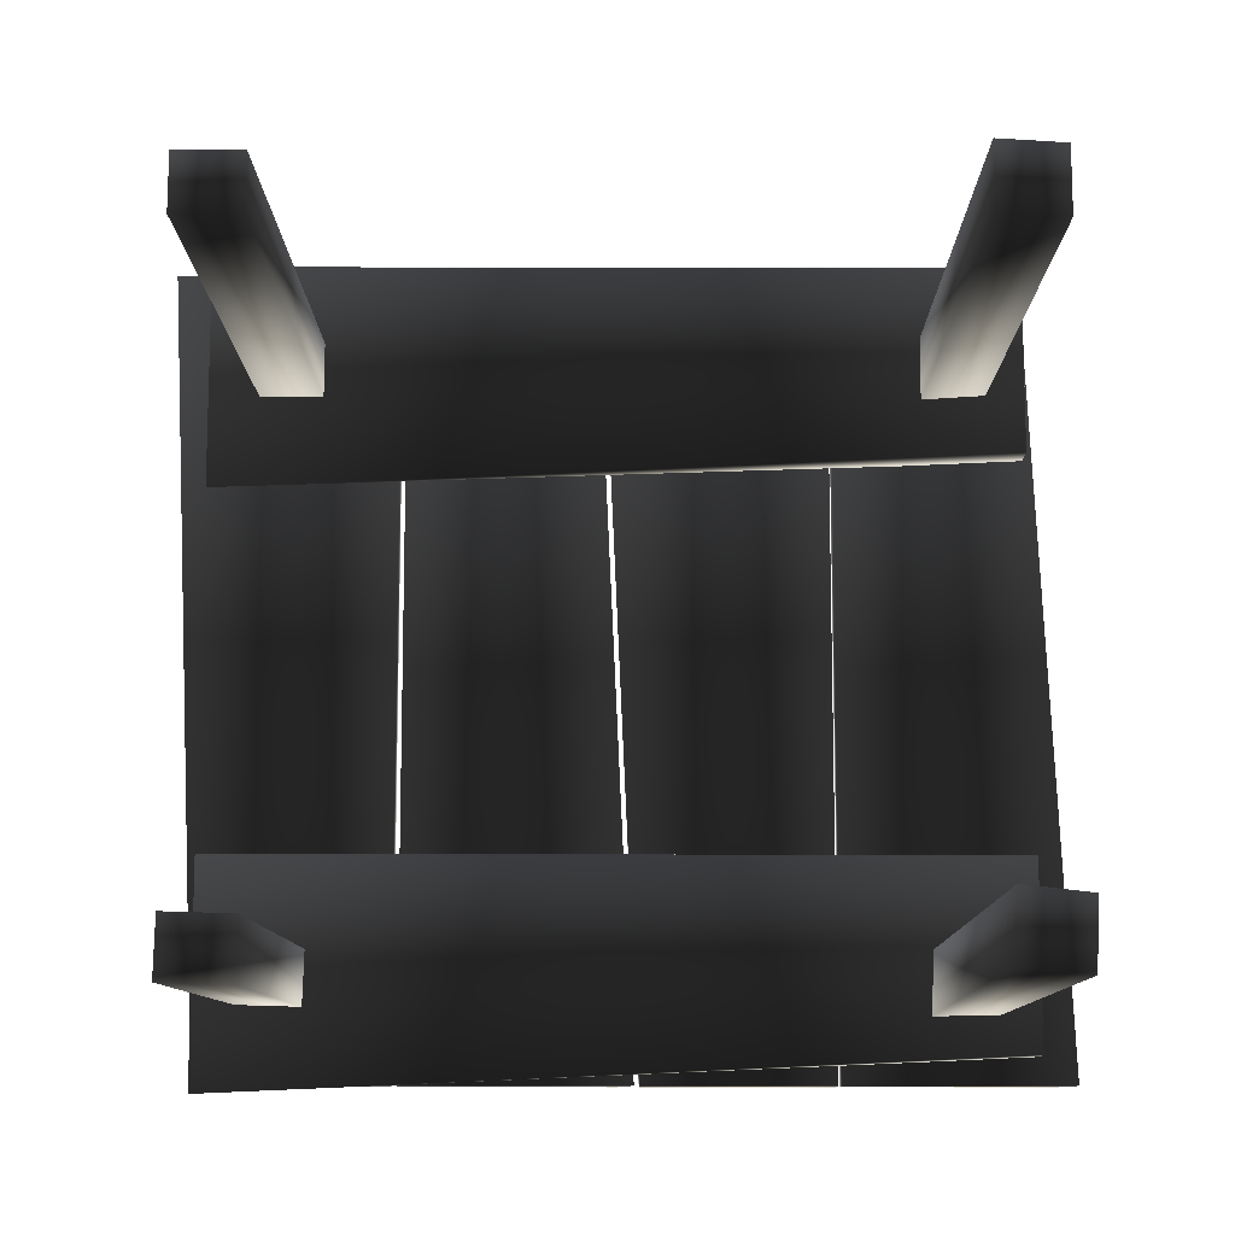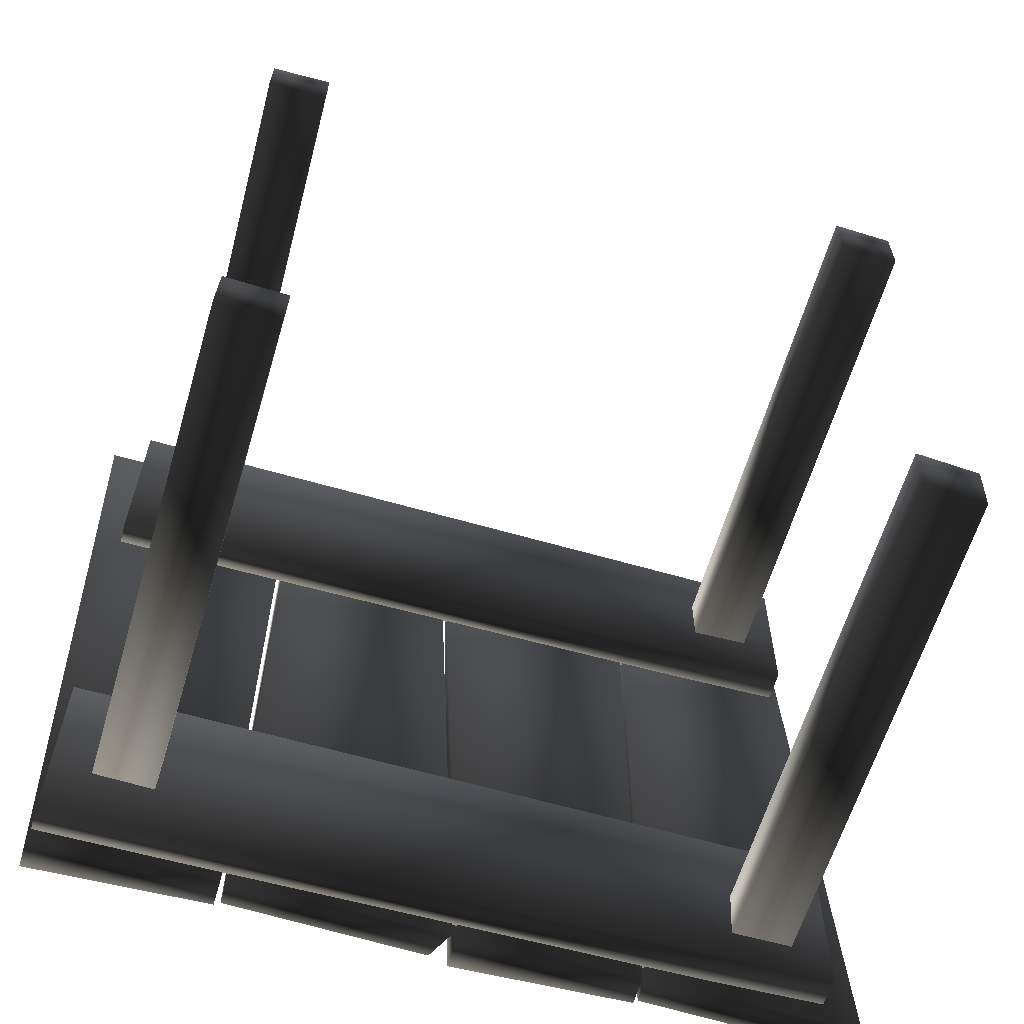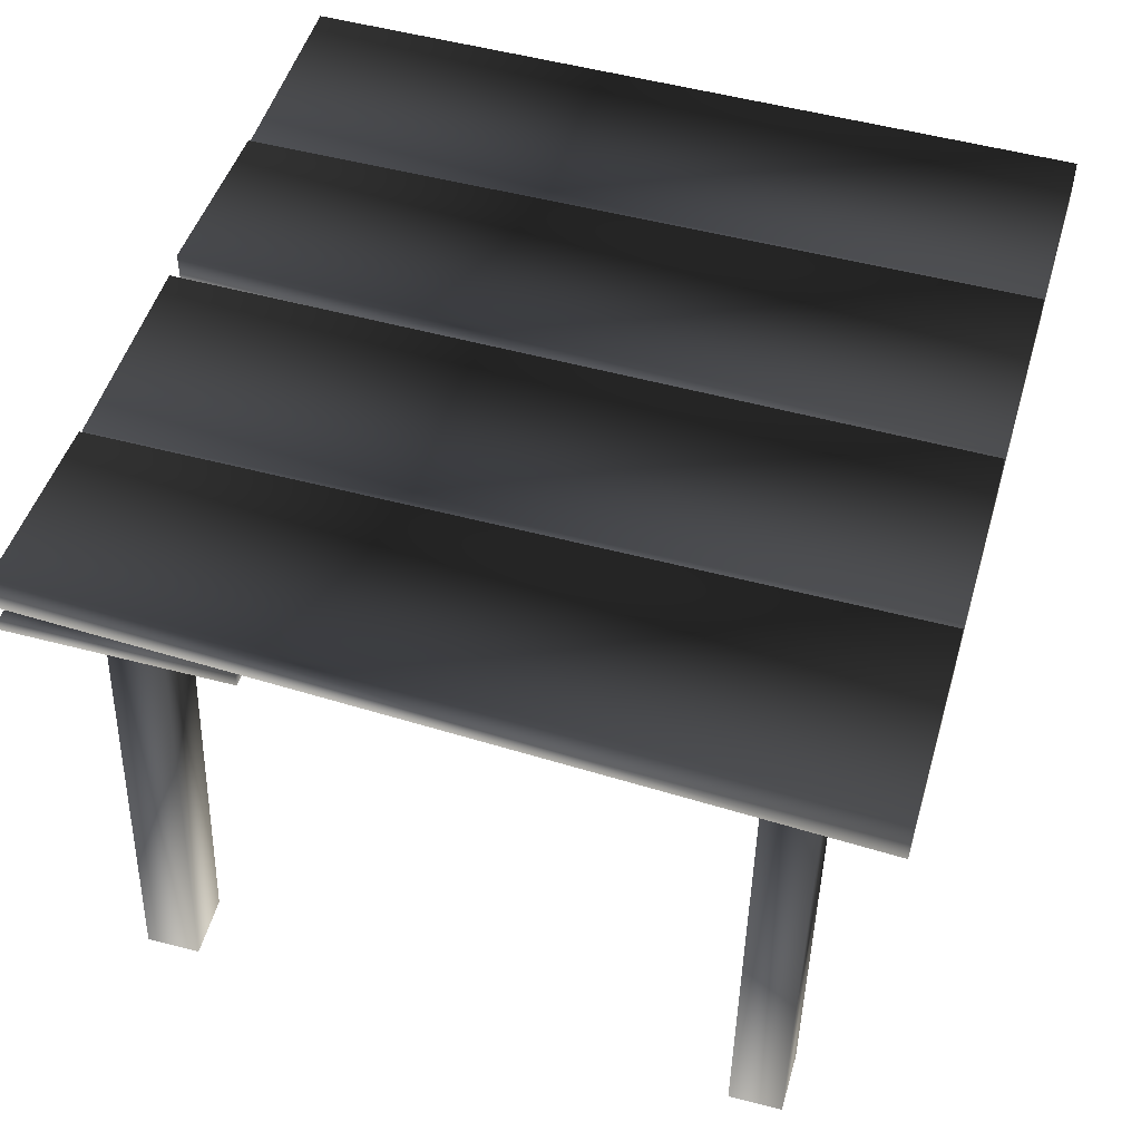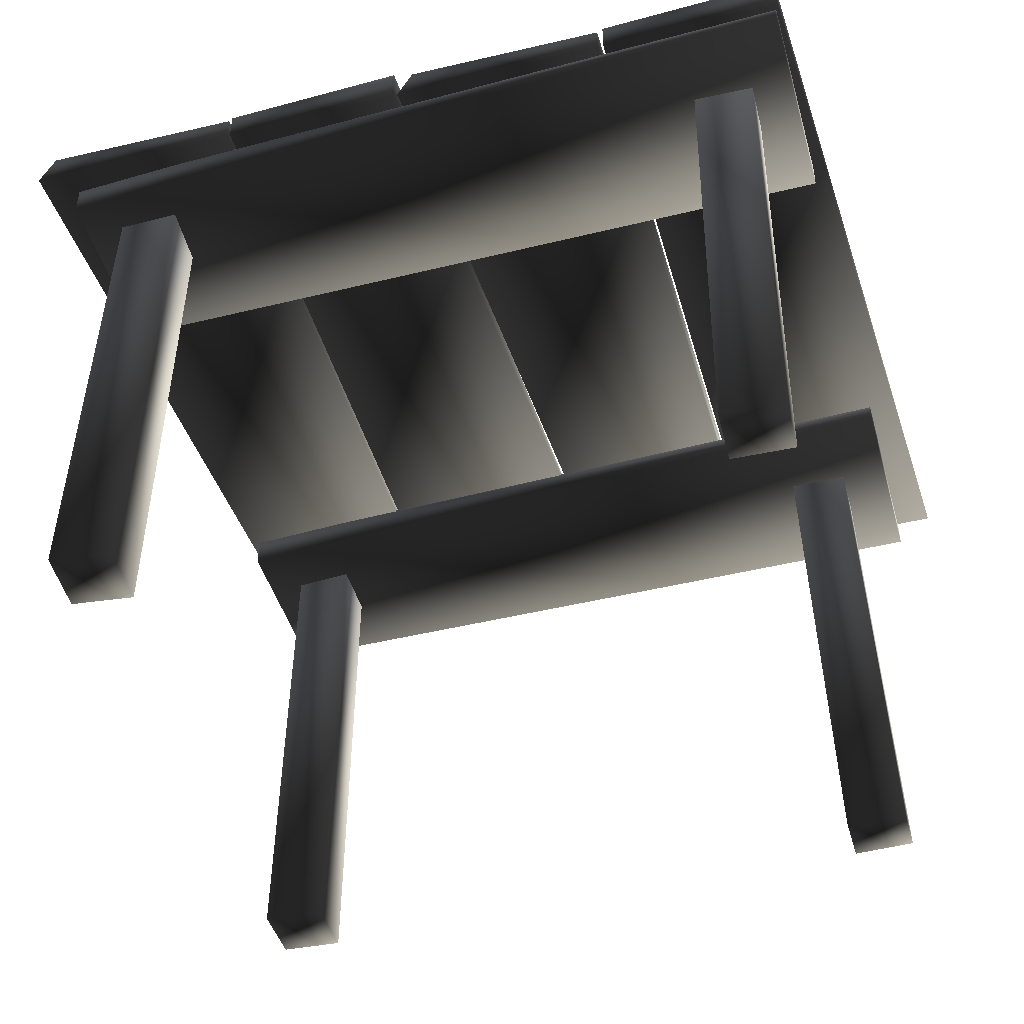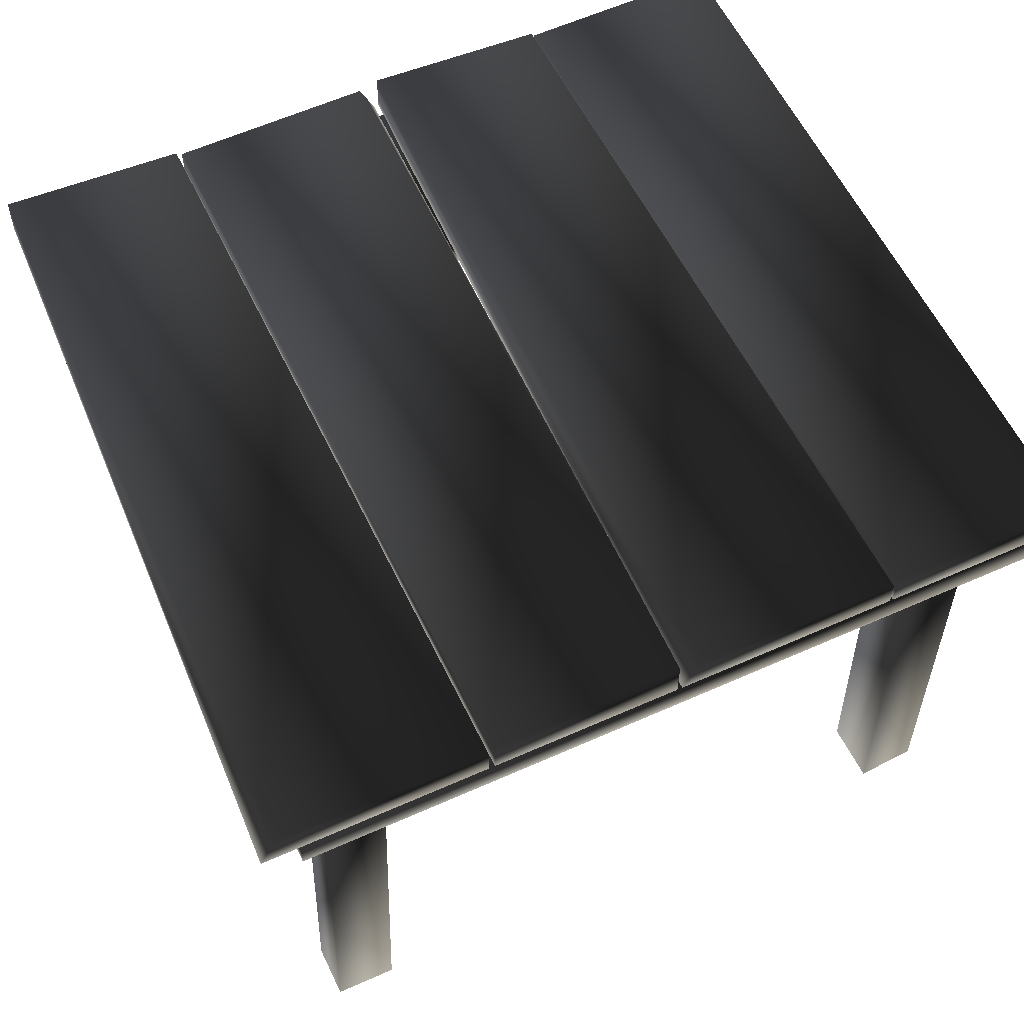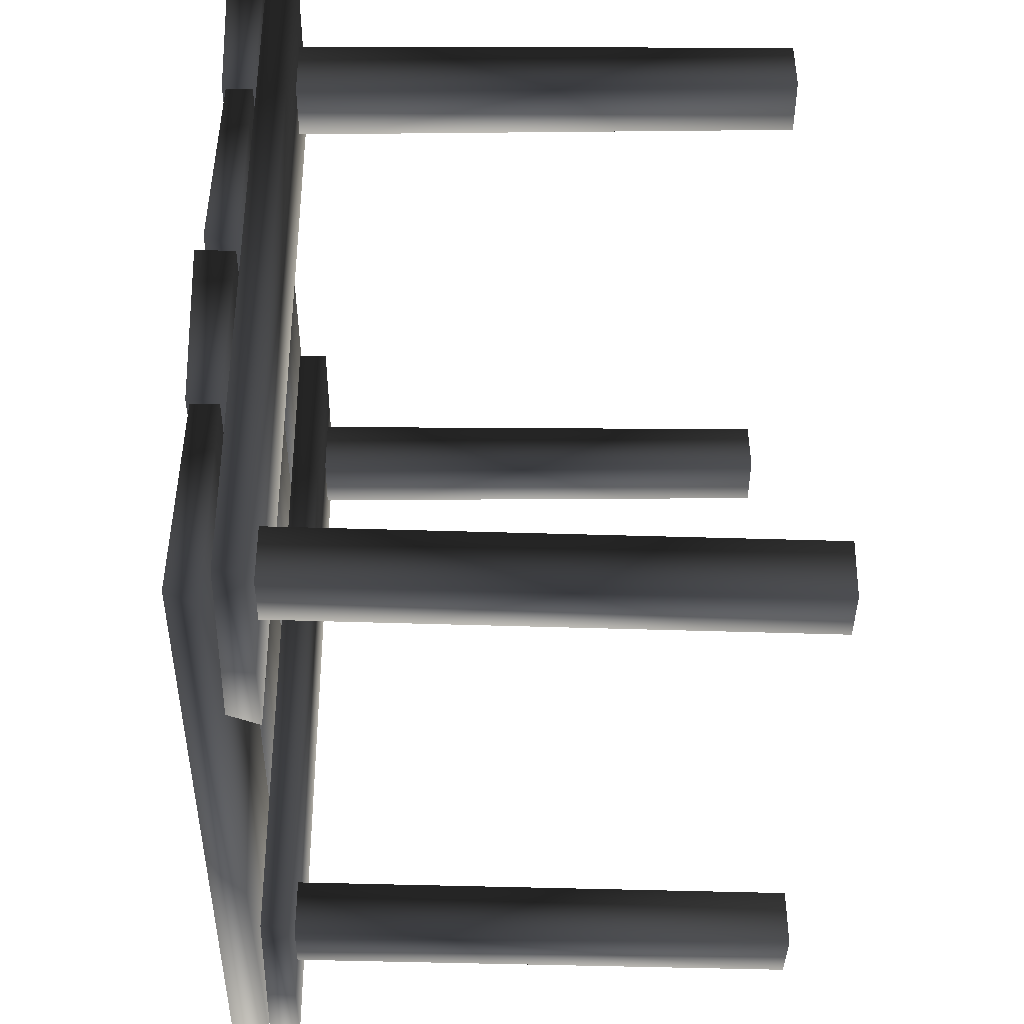
<metadata>
{"format":"obj","ext":"obj","renderer":"f3d","projection":"perspective","resolution":1024,"background":"white","views":[{"elev":-12.2,"azim":-0.3,"up":"+Z"},{"elev":-63.2,"azim":-16.2,"up":"+Z"},{"elev":48.5,"azim":-73.9,"up":"+Y"},{"elev":-45.0,"azim":-164.1,"up":"+Y"},{"elev":56.0,"azim":-25.2,"up":"+Y"},{"elev":50.2,"azim":-90.0,"up":"+Z"}]}
</metadata>
<code>
v  -5.129 0.7722 -18.27
v  -5.129 -0.4643 -18.28
v  -5.129 -0.7694 18.27
v  -5.129 0.6535 18.28
v  3.47 -0.7694 18.27
v  3.47 1.017 18.28
v  5.129 -0.4643 -18.28
v  4.401 0.9972 -18.27
v  17.99 -1.147 12
v  18.18 -26.16 12.14
v  18.19 -26.14 15.01
v  18 -1.131 14.87
v  21.05 -26.14 14.84
v  20.87 -1.131 15.06
v  21.06 -26.12 11.96
v  20.87 -1.105 12.19
v  -11.58 -1.306 12.12
v  -12.24 -26.31 11.94
v  -12.23 -26.33 14.41
v  -11.57 -1.325 14.6
v  -9.358 -26.41 14.4
v  -8.698 -1.4 14.58
v  -9.372 -26.39 11.92
v  -8.712 -1.382 12.11
v  -12 -0.9615 -14.89
v  -11.9 -25.95 -16.11
v  -11.83 -26.07 -13.64
v  -11.92 -1.081 -12.42
v  -8.955 -26.05 -13.72
v  -9.053 -1.066 -12.5
v  -9.028 -25.93 -16.19
v  -9.125 -0.9463 -14.97
v  17.88 -1.019 -15.41
v  18.15 -26.03 -15.53
v  18.3 -26.04 -12.66
v  18.03 -1.031 -12.54
v  21.15 -26.03 -12.98
v  20.91 -1.023 -12.5
v  21.01 -25.98 -15.85
v  20.77 -0.9695 -15.37
v  -13.89 -1.054 18.19
v  -13.89 -2.291 18.18
v  22.66 -2.291 18.18
v  22.66 -0.868 18.19
v  22.66 -2.219 9.578
v  22.66 -0.433 9.592
v  -13.89 -2.205 7.919
v  -13.89 -0.7499 8.659
v  -13.89 -0.8321 -8.445
v  -13.89 -2.069 -8.456
v  22.66 -2.069 -8.456
v  22.66 -0.6457 -8.444
v  22.66 -1.997 -17.05
v  22.66 -0.2107 -17.04
v  -13.89 -1.983 -18.71
v  -13.89 -0.5276 -17.97
v  14.11 0.7722 -18.27
v  14.11 -0.4643 -18.28
v  14.11 -0.7694 18.27
v  14.11 0.6535 18.28
v  22.71 -0.7694 18.27
v  22.71 1.017 18.28
v  24.37 -0.4643 -18.28
v  23.64 0.9972 -18.27
v  13.96 0.4671 18.28
v  13.96 -0.7694 18.27
v  13.96 -0.4643 -18.28
v  13.96 0.9587 -18.27
v  5.358 -0.4643 -18.28
v  5.358 1.322 -18.26
v  3.699 -0.7694 18.27
v  4.428 0.6921 18.28
v  -5.402 0.4671 18.28
v  -5.402 -0.7694 18.27
v  -5.402 -0.4643 -18.28
v  -5.402 0.9587 -18.27
v  -14 -0.4643 -18.28
v  -14 1.322 -18.26
v  -15.66 -0.7694 18.27
v  -14.93 0.6921 18.28
o Cube_376
g Cube_376
f 1 2 3 4
f 4 3 5 6
f 6 5 7 8
f 8 7 2 1
f 4 6 8 1
f 5 3 2 7
f 9 10 11 12
f 12 11 13 14
f 14 13 15 16
f 16 15 10 9
f 12 14 16 9
f 13 11 10 15
f 17 18 19 20
f 20 19 21 22
f 22 21 23 24
f 24 23 18 17
f 20 22 24 17
f 21 19 18 23
f 25 26 27 28
f 28 27 29 30
f 30 29 31 32
f 32 31 26 25
f 28 30 32 25
f 29 27 26 31
f 33 34 35 36
f 36 35 37 38
f 38 37 39 40
f 40 39 34 33
f 36 38 40 33
f 37 35 34 39
f 41 42 43 44
f 44 43 45 46
f 46 45 47 48
f 48 47 42 41
f 44 46 48 41
f 45 43 42 47
f 49 50 51 52
f 52 51 53 54
f 54 53 55 56
f 56 55 50 49
f 52 54 56 49
f 53 51 50 55
f 57 58 59 60
f 60 59 61 62
f 62 61 63 64
f 64 63 58 57
f 60 62 64 57
f 61 59 58 63
f 65 66 67 68
f 68 67 69 70
f 70 69 71 72
f 72 71 66 65
f 68 70 72 65
f 69 67 66 71
f 73 74 75 76
f 76 75 77 78
f 78 77 79 80
f 80 79 74 73
f 76 78 80 73
f 77 75 74 79

</code>
